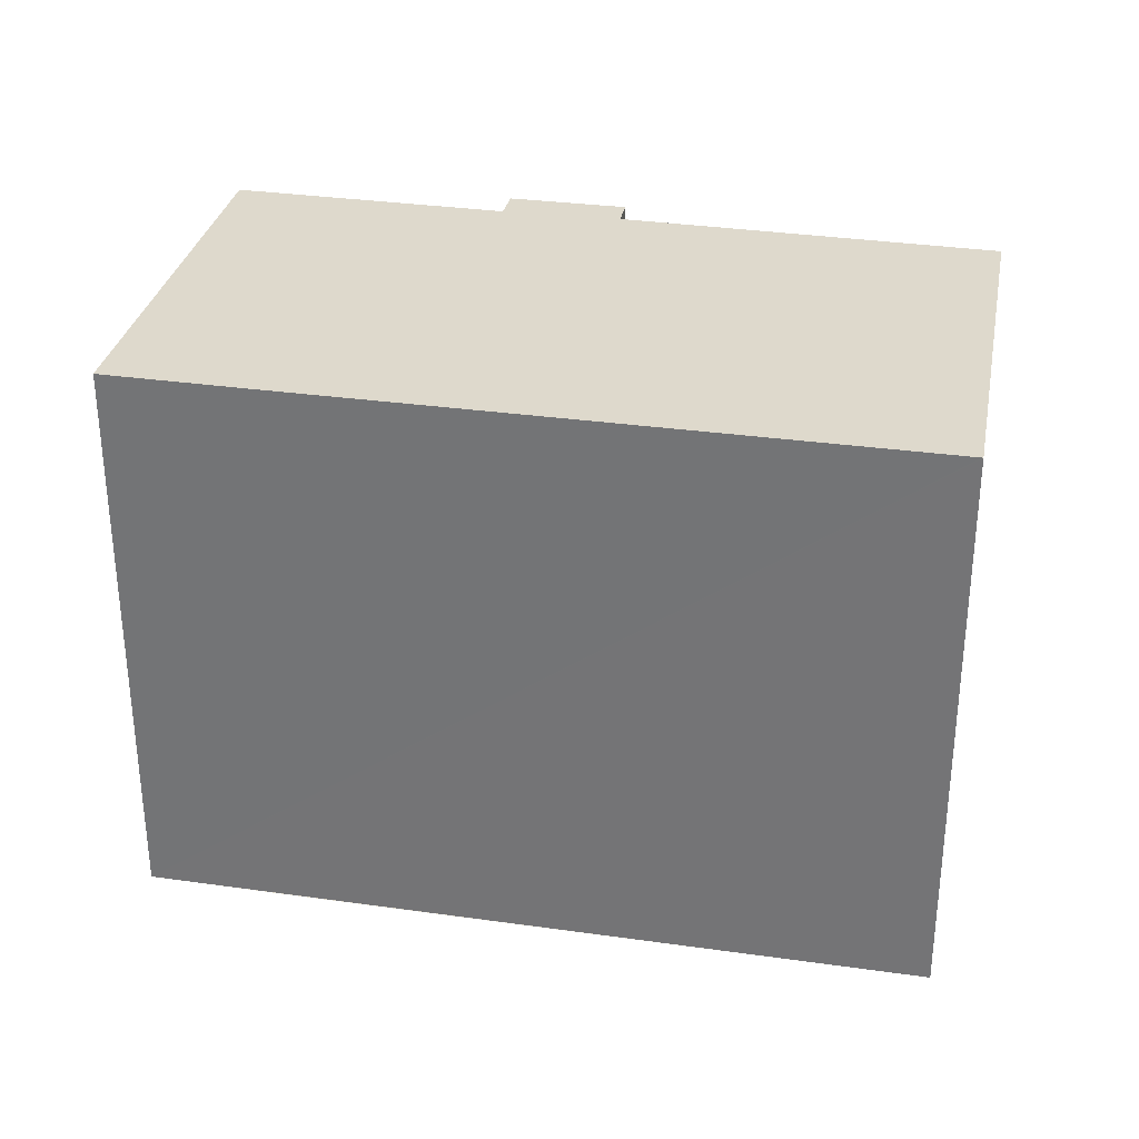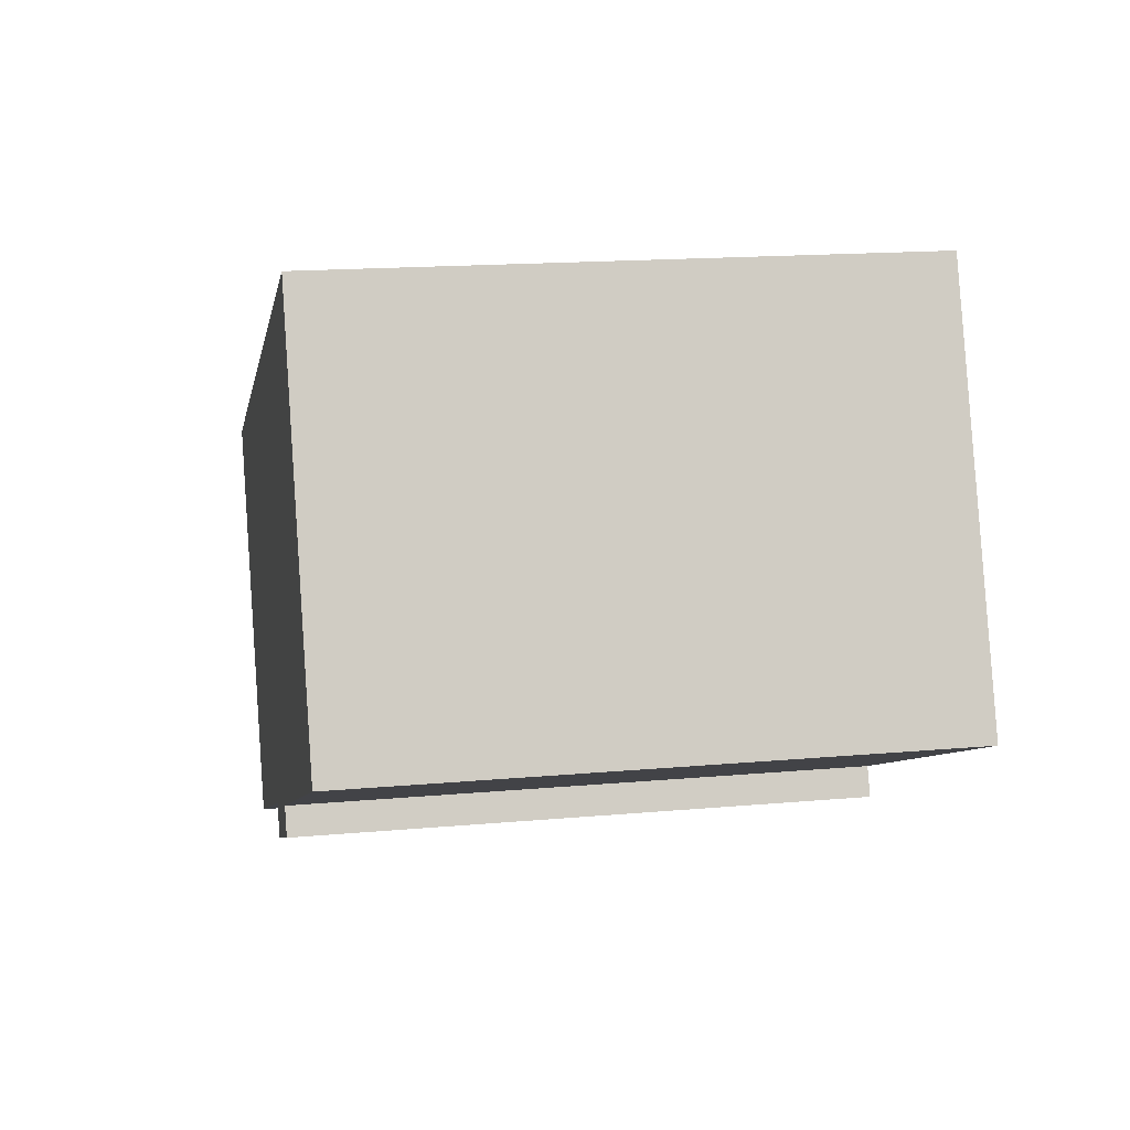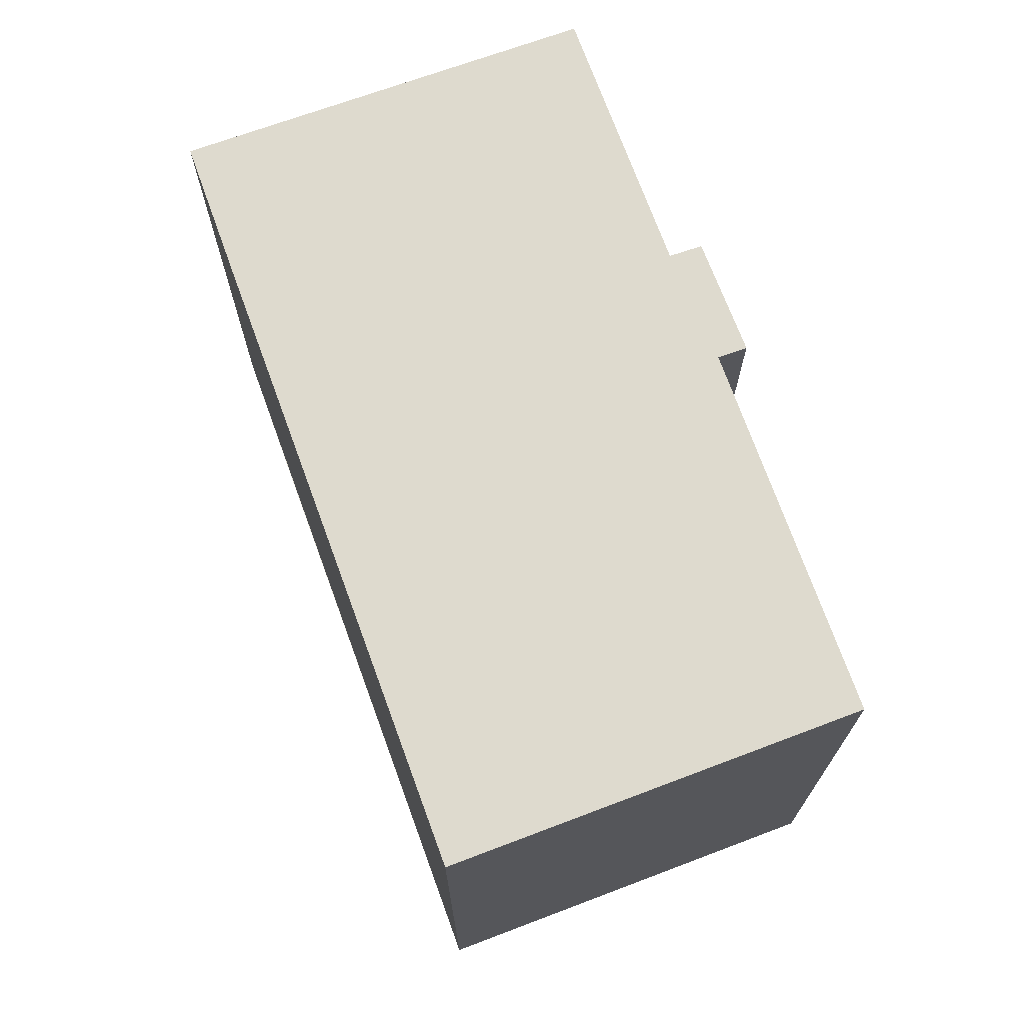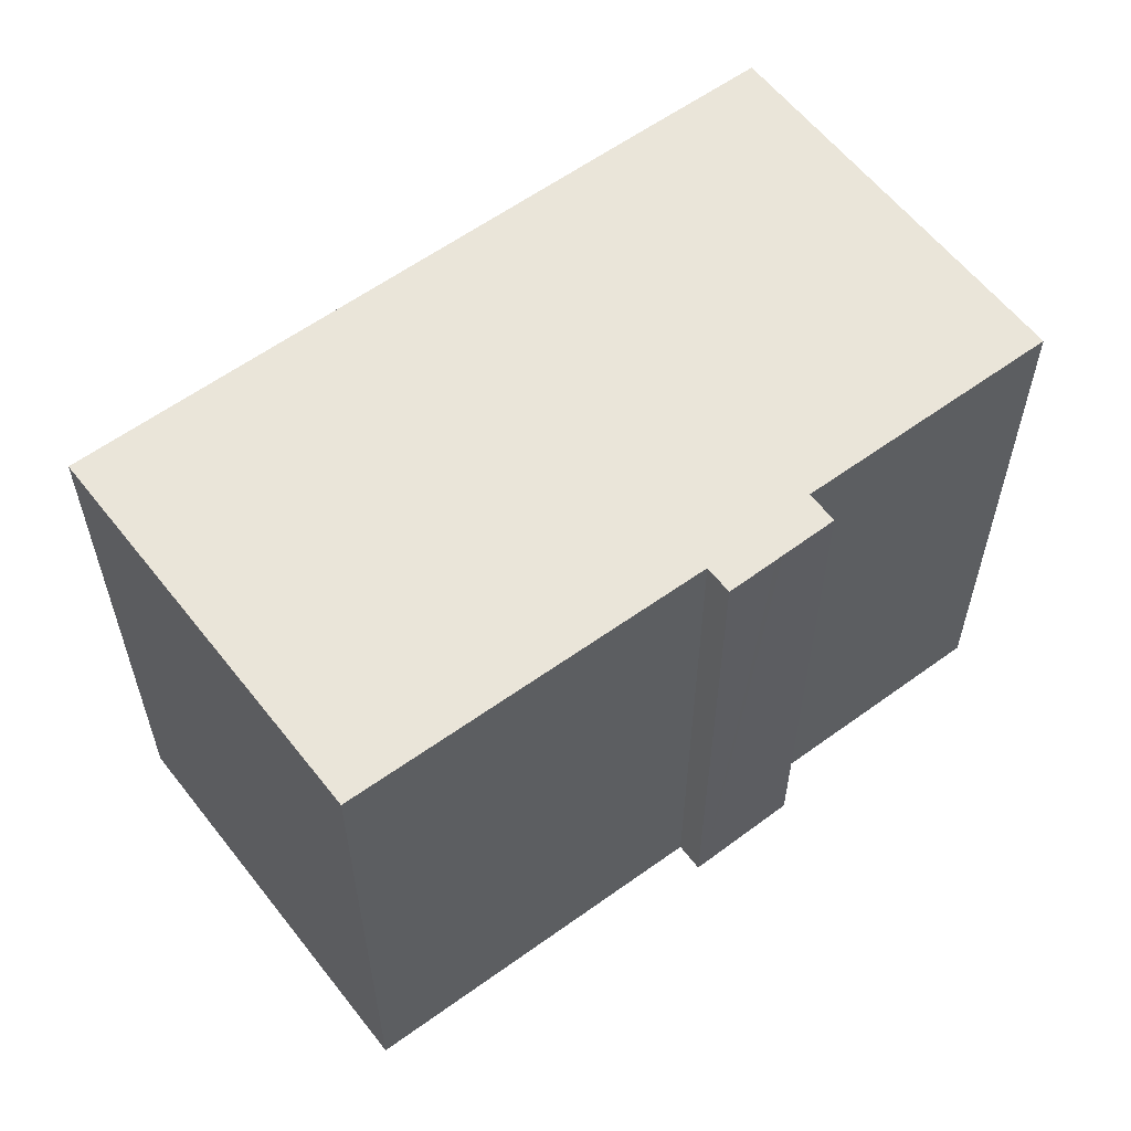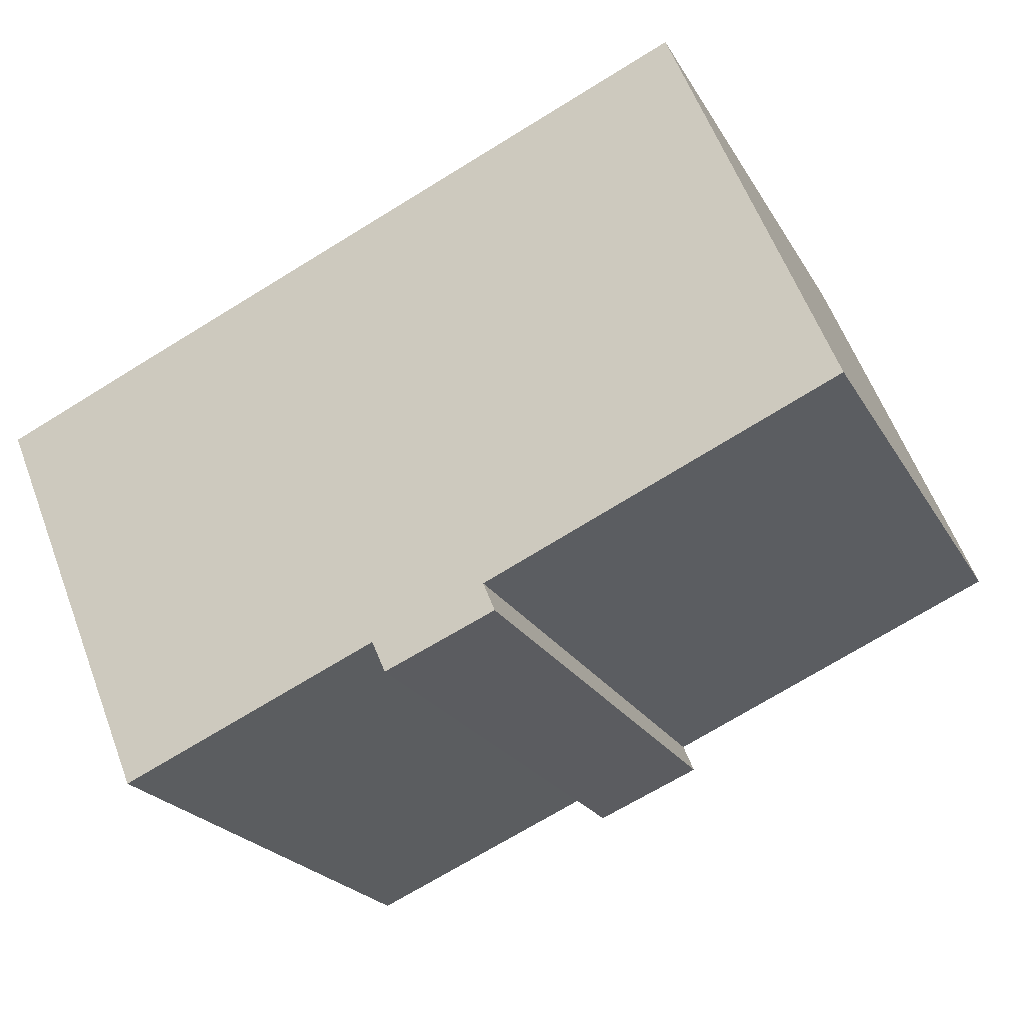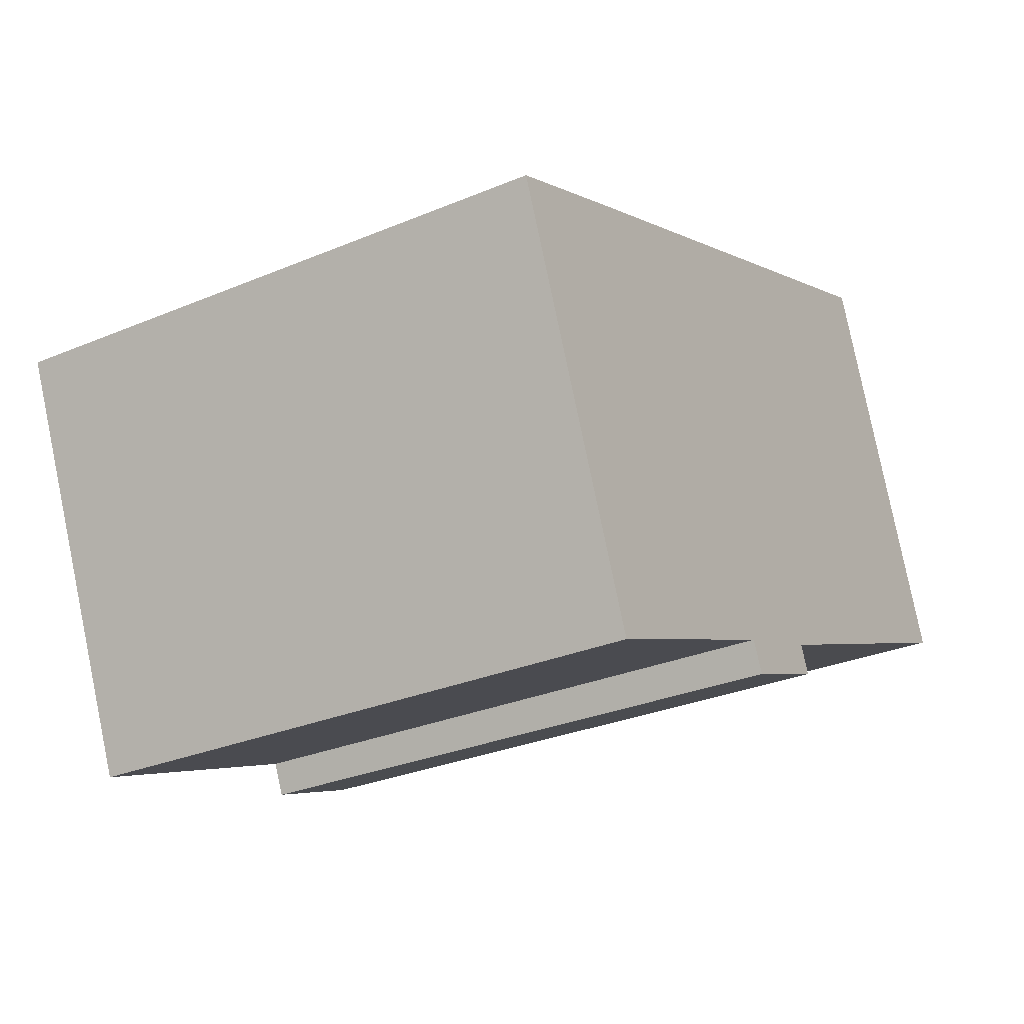
<metadata>
{"format":"obj","ext":"obj","renderer":"f3d","projection":"perspective","resolution":1024,"background":"white","views":[{"elev":31.9,"azim":-11.4,"up":"+Y"},{"elev":16.4,"azim":79.5,"up":"+Z"},{"elev":71.2,"azim":47.3,"up":"+Y"},{"elev":58.6,"azim":120.2,"up":"+Y"},{"elev":-22.5,"azim":22.8,"up":"+Z"},{"elev":-29.7,"azim":-58.4,"up":"+Z"}]}
</metadata>
<code>
v  15.72 16.56 -7.728
v  15.42 16.56 -6.907
v  15.76 16.56 -7.713
v  15.53 16.56 -7.807
v  14.34 16.56 -8.29
v  21.92 16.56 6.442
v  25.55 16.56 -2.555
v  20.99 16.56 8.747
v  20.96 16.56 8.734
v  10.01 16.56 4.184
v  14.13 16.56 -8.373
v  12.55 16.56 -9.015
v  12.16 16.56 -8.121
v  4.713 16.56 -11.26
v  8.15 16.56 3.41
v  4.098 16.56 1.726
v  0 16.56 1.014e-15
v  4.687 16.56 -11.2
v  0.103 16.56 -0.247
v  4.713 6.895e-16 -11.26
v  4.687 6.857e-16 -11.2
v  0.103 1.512e-17 -0.247
v  0 0 0
v  12.55 5.52e-16 -9.015
v  12.16 4.973e-16 -8.121
v  20.96 -5.348e-16 8.734
v  20.99 -5.356e-16 8.747
v  10.01 -2.562e-16 4.184
v  4.098 -1.057e-16 1.726
v  8.15 -2.088e-16 3.41
v  25.55 1.564e-16 -2.555
v  21.92 -3.945e-16 6.442
v  15.42 4.229e-16 -6.907
v  15.76 4.723e-16 -7.713
v  15.53 4.78e-16 -7.807
v  15.72 4.732e-16 -7.728
v  14.13 5.127e-16 -8.373
v  14.34 5.076e-16 -8.29
g defaultobject
f 1 2 3
f 2 1 4
f 2 4 5
f 2 6 7
f 6 2 8
f 8 2 9
f 9 2 10
f 10 2 5
f 10 5 11
f 10 11 12
f 10 12 13
f 10 13 14
f 10 14 15
f 15 14 16
f 16 14 17
f 17 14 18
f 17 18 19
f 20 18 14
f 18 20 19
f 19 20 17
f 17 20 21
f 17 21 22
f 17 22 23
f 24 13 12
f 13 24 25
f 23 16 17
f 16 23 15
f 15 23 10
f 10 23 9
f 9 23 8
f 8 23 26
f 8 26 27
f 26 23 28
f 28 23 29
f 28 29 30
f 27 6 8
f 6 27 7
f 7 27 31
f 31 27 32
f 31 2 7
f 2 31 33
f 34 1 3
f 1 34 35
f 35 34 36
f 25 14 13
f 14 25 20
f 33 3 2
f 3 33 34
f 35 4 1
f 4 35 5
f 5 35 11
f 11 35 12
f 12 35 37
f 12 37 24
f 37 35 38
f 32 33 31
f 33 32 25
f 25 32 20
f 20 32 21
f 21 32 22
f 22 32 27
f 22 27 26
f 22 26 28
f 22 28 30
f 22 30 29
f 22 29 23
f 33 36 34
f 36 33 35
f 35 33 38
f 38 33 37
f 37 33 24
f 24 33 25

</code>
